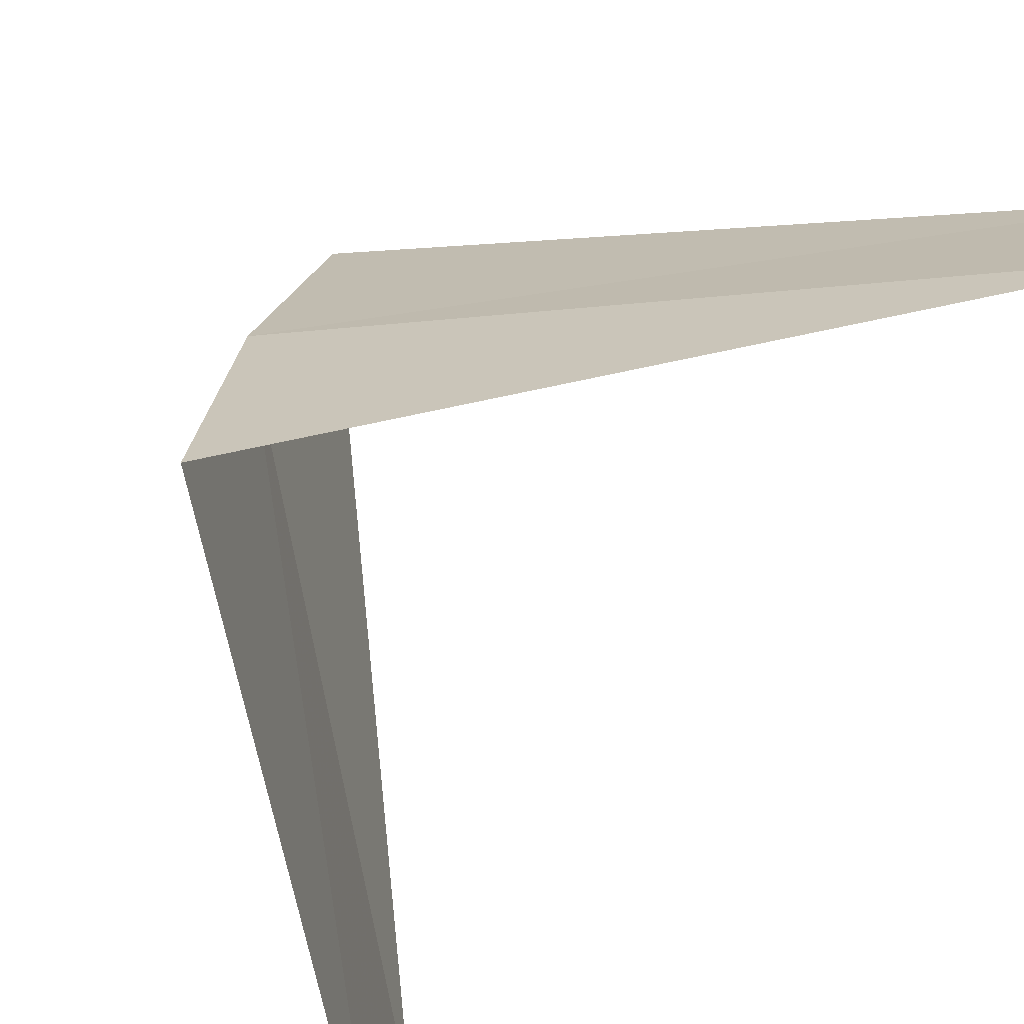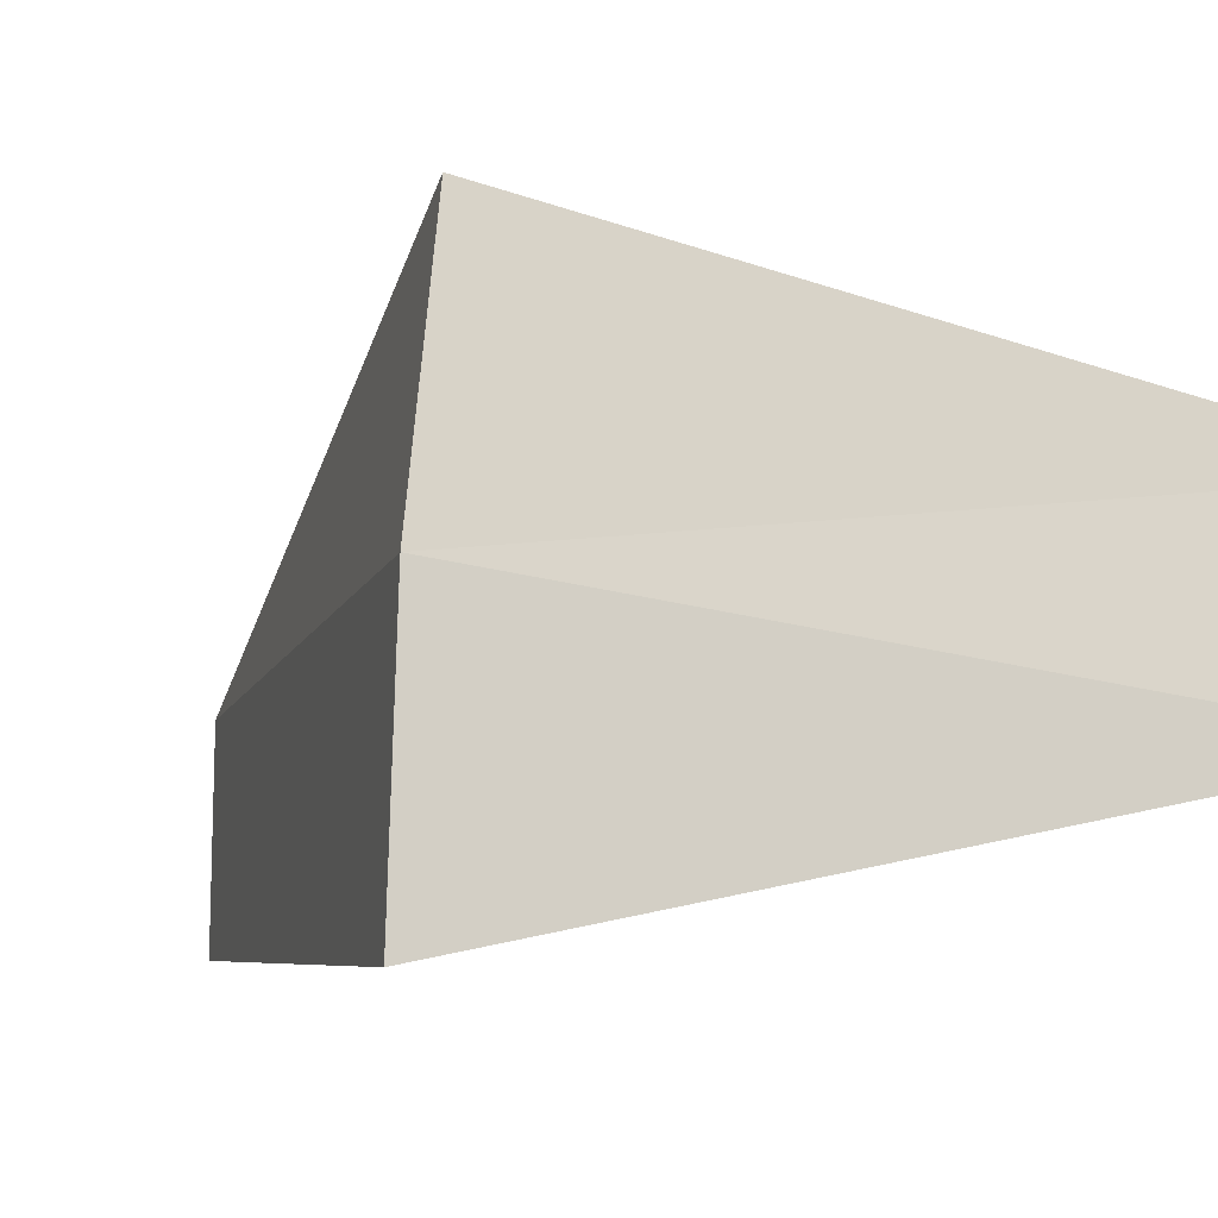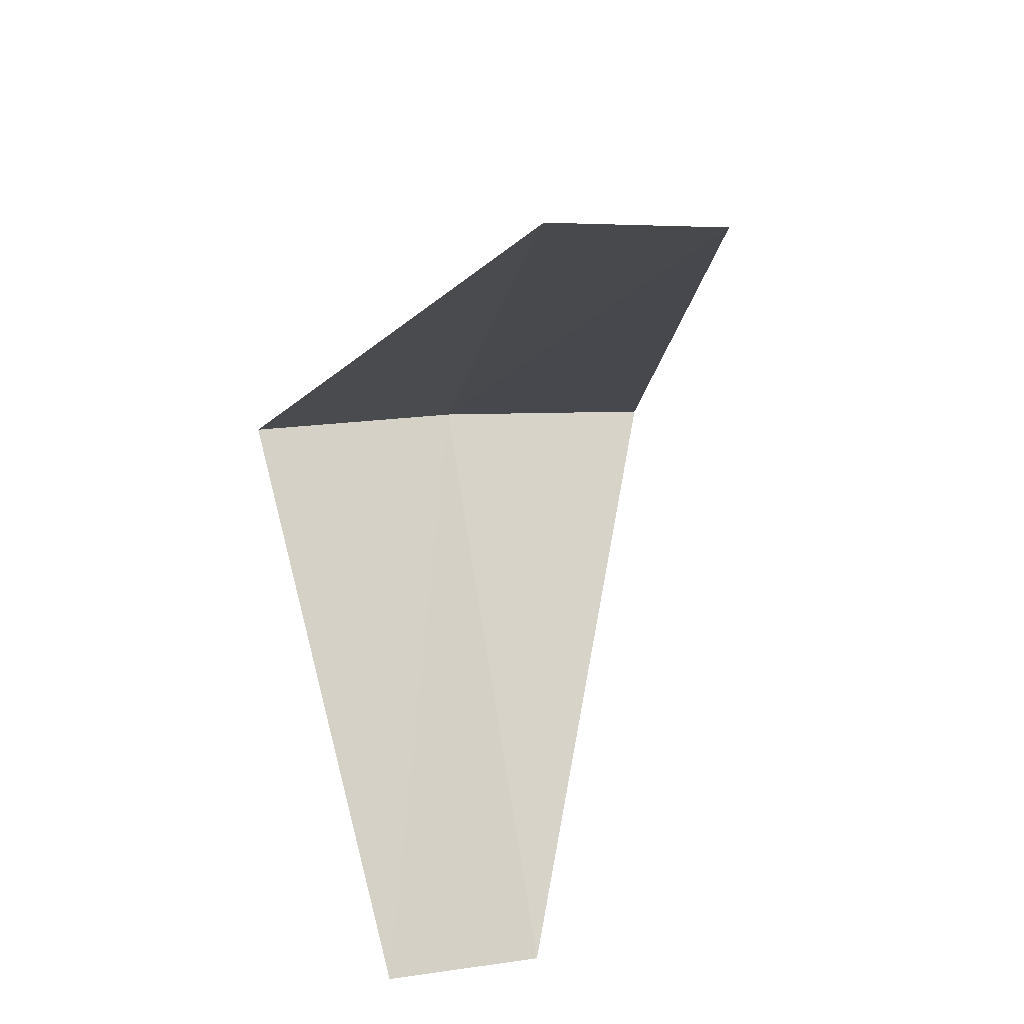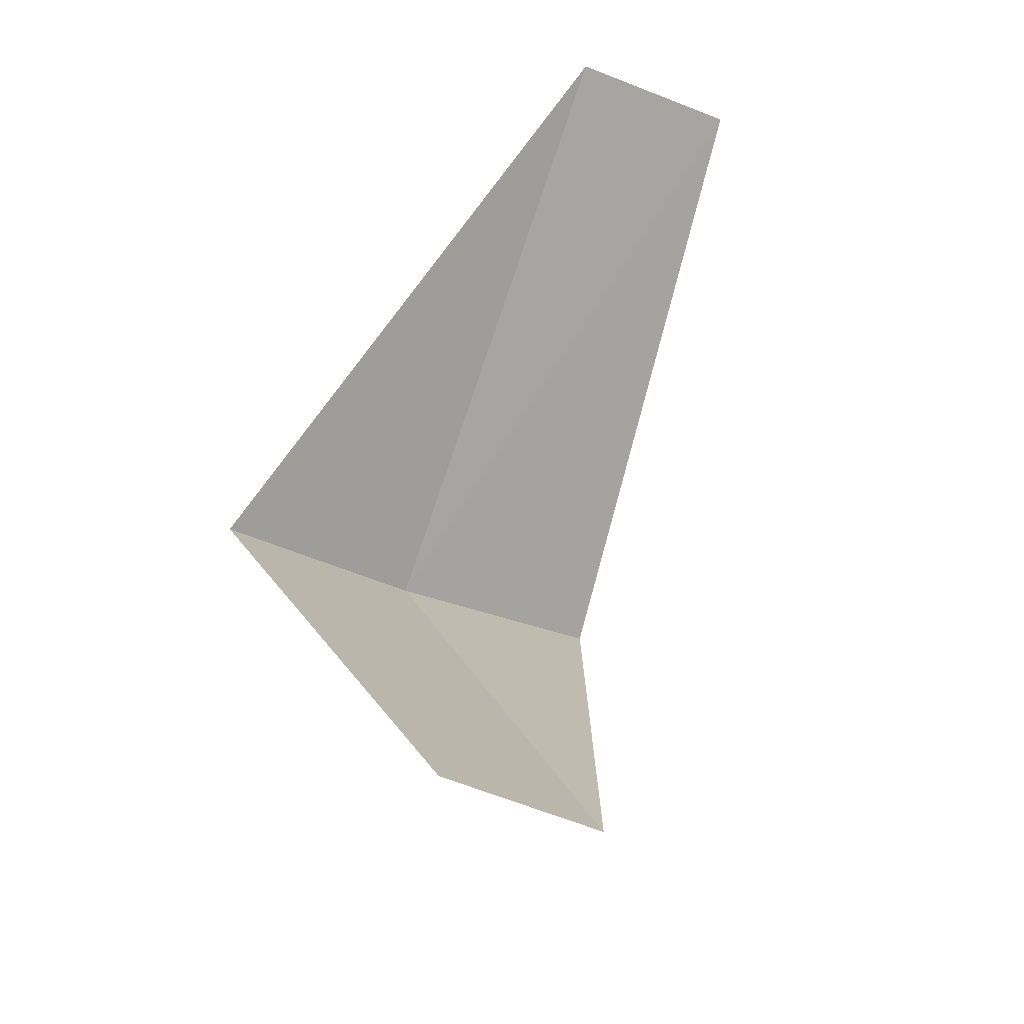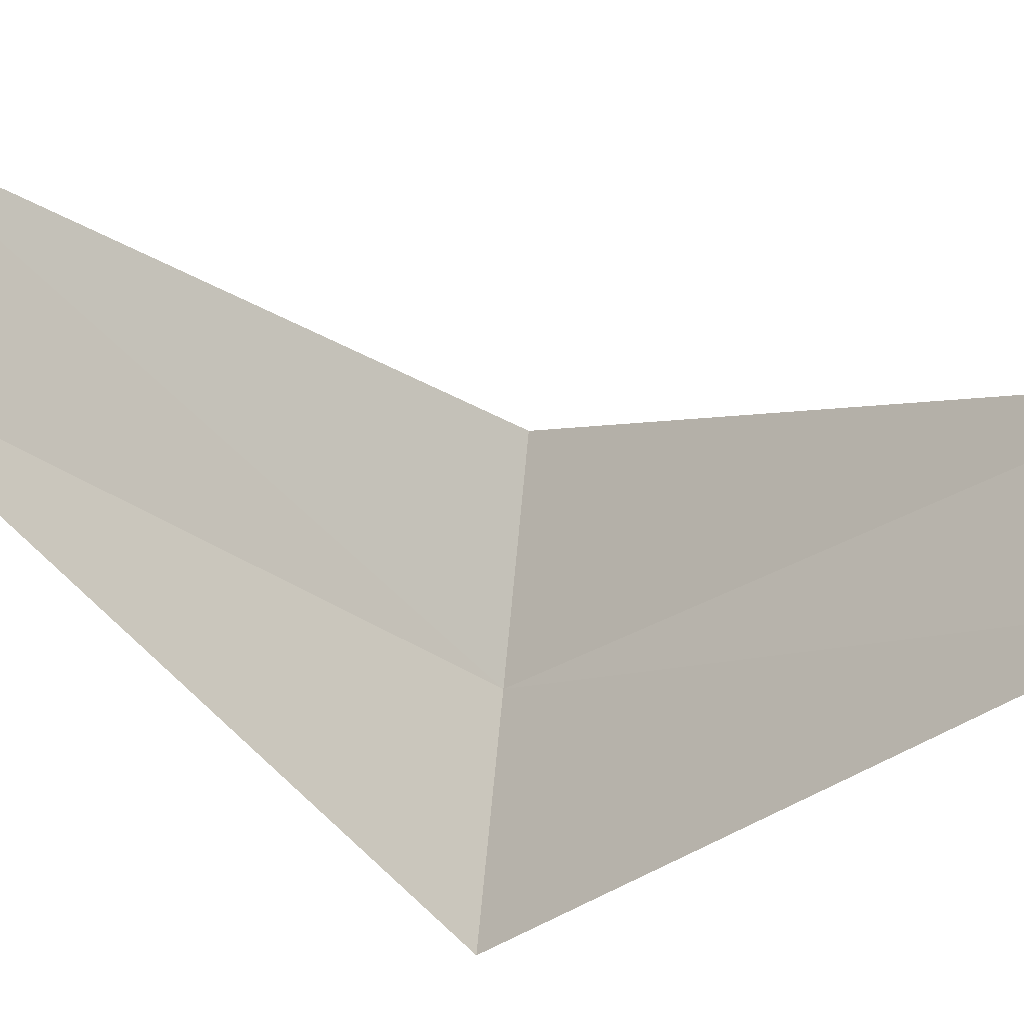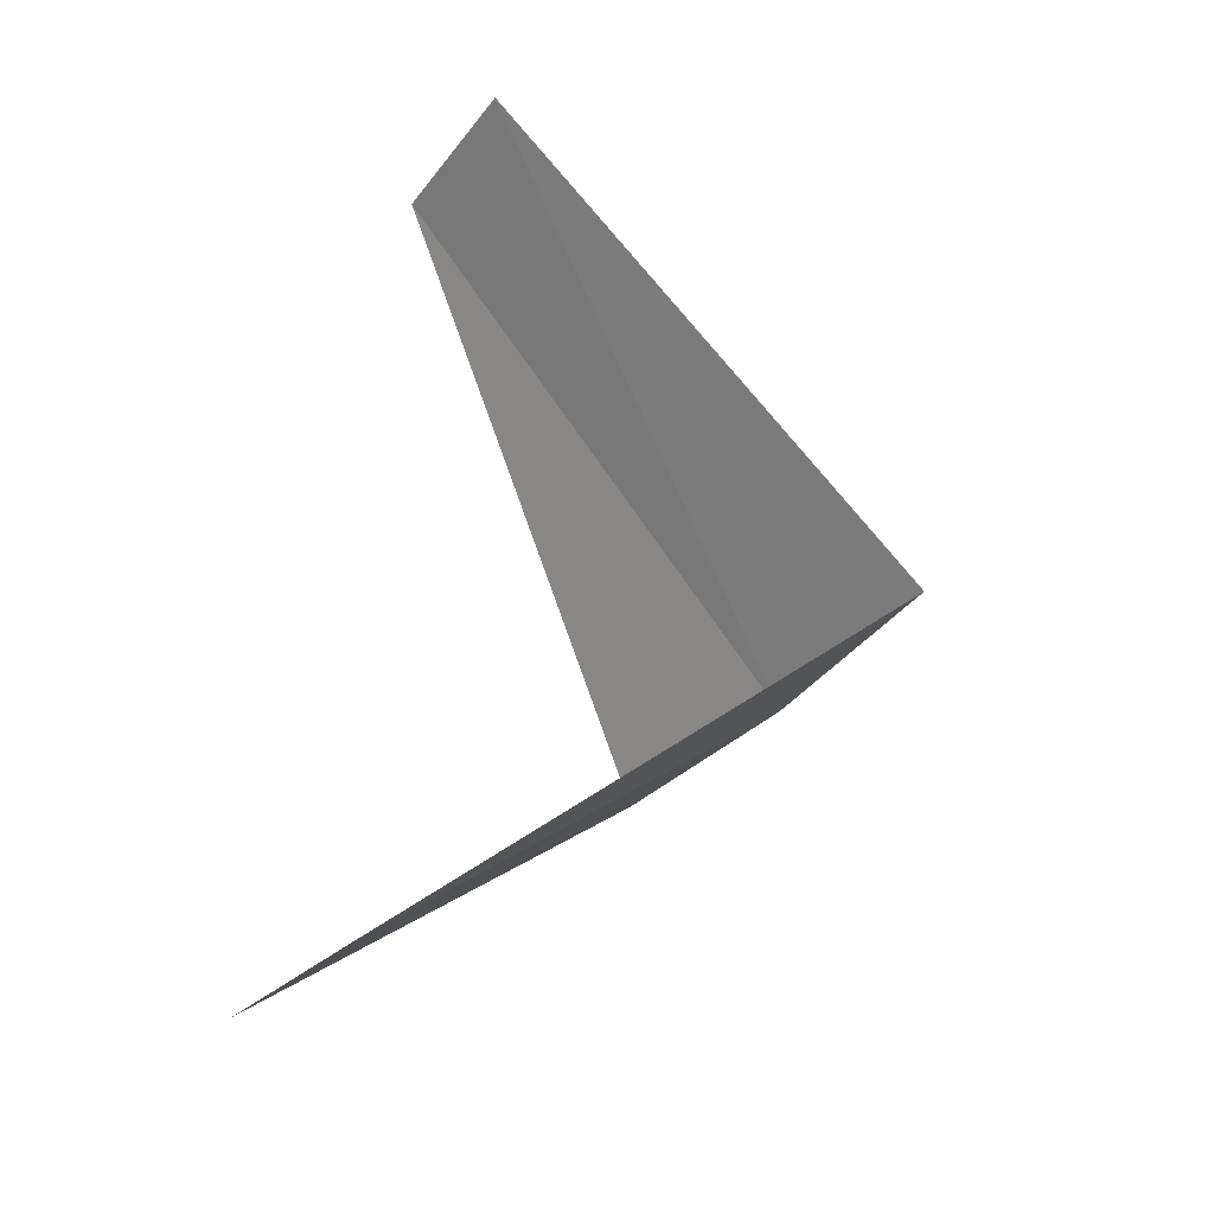
<metadata>
{"format":"obj","ext":"obj","renderer":"f3d","projection":"perspective","resolution":1024,"background":"white","views":[{"elev":-56.2,"azim":-34.4,"up":"+Y"},{"elev":0.2,"azim":-59.3,"up":"+Y"},{"elev":32.9,"azim":62.3,"up":"+Z"},{"elev":-29.6,"azim":48.2,"up":"+Z"},{"elev":-45.2,"azim":88.3,"up":"+Y"},{"elev":-42.2,"azim":129.9,"up":"+Z"}]}
</metadata>
<code>
v -3.874 0.9948 22.92
v -2.976 0.376 21.96
v -2.906 0.7461 21.92
v -3.719 1.472 22.88
v -3.968 0.5013 22.96
v -2.906 0.7461 23.92
v -2.789 1.104 23.88
f 1 3 2
f 1 4 3
f 1 2 5
f 1 5 6
f 1 7 4
f 1 6 7

</code>
